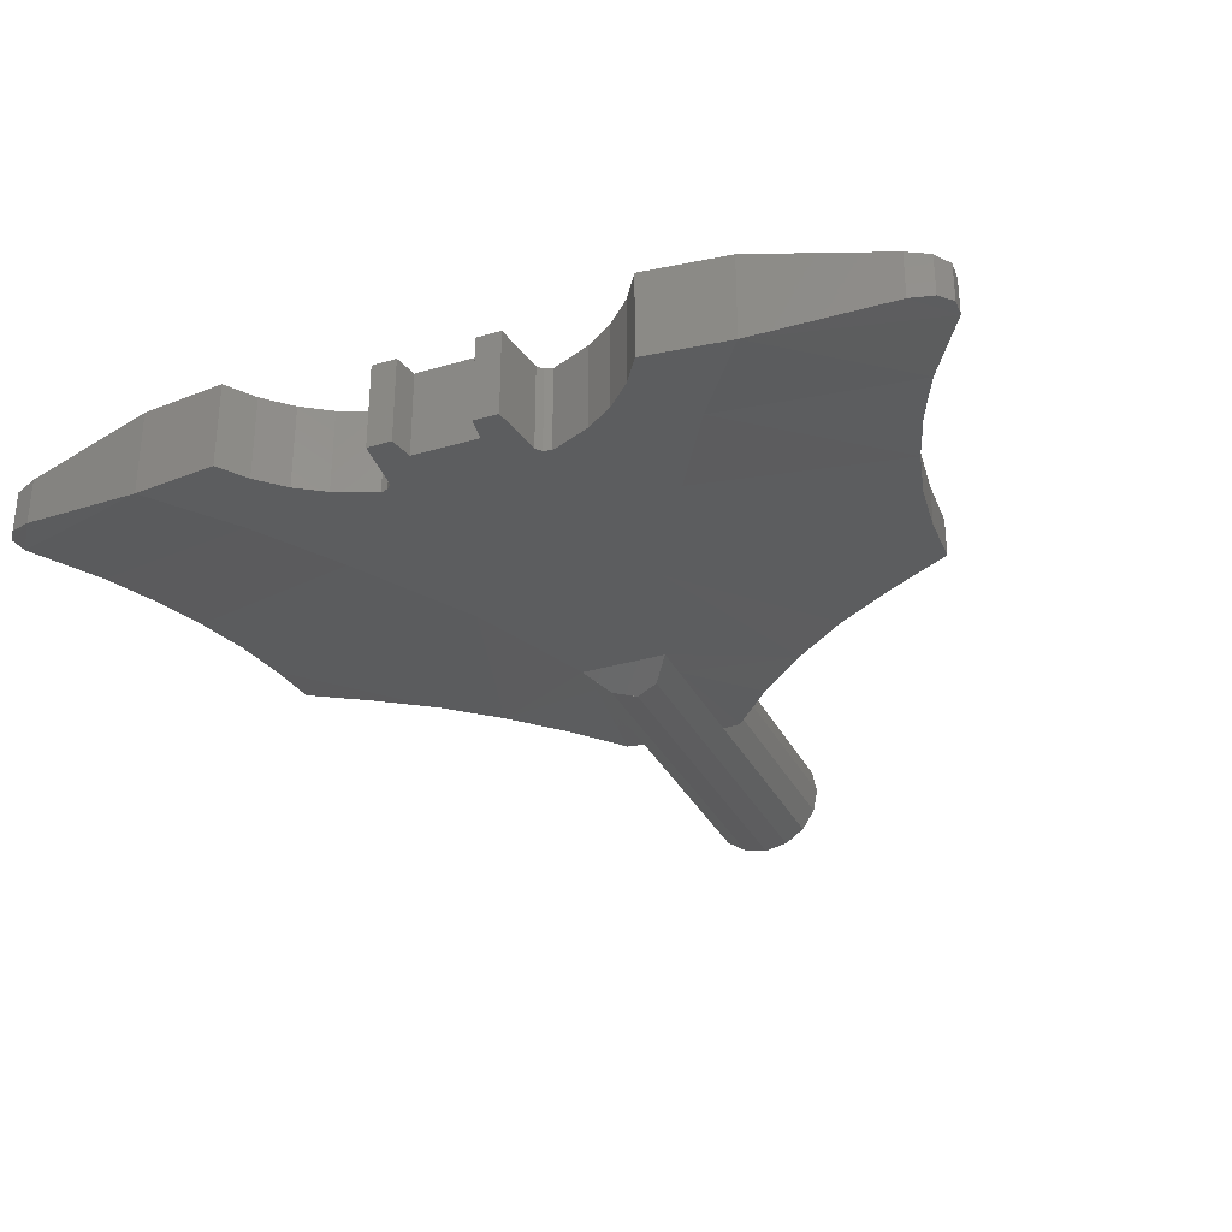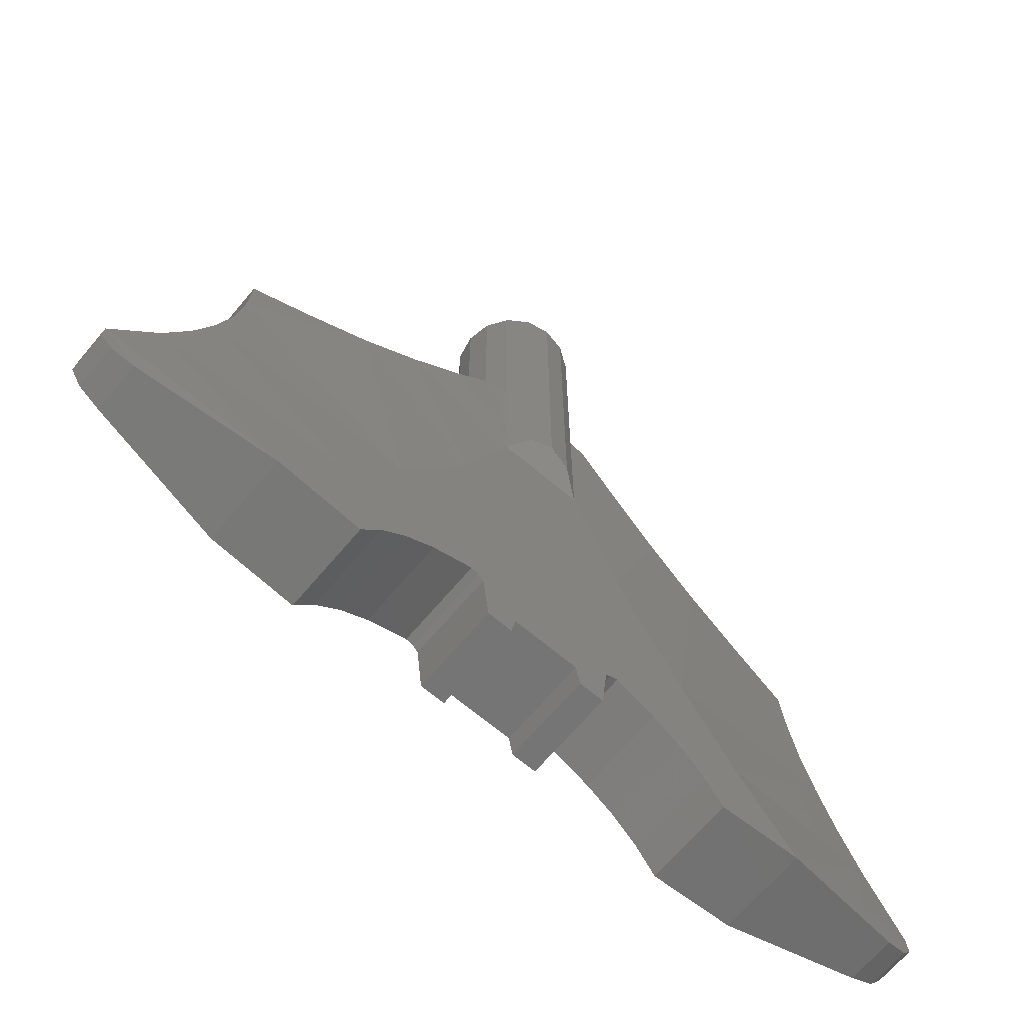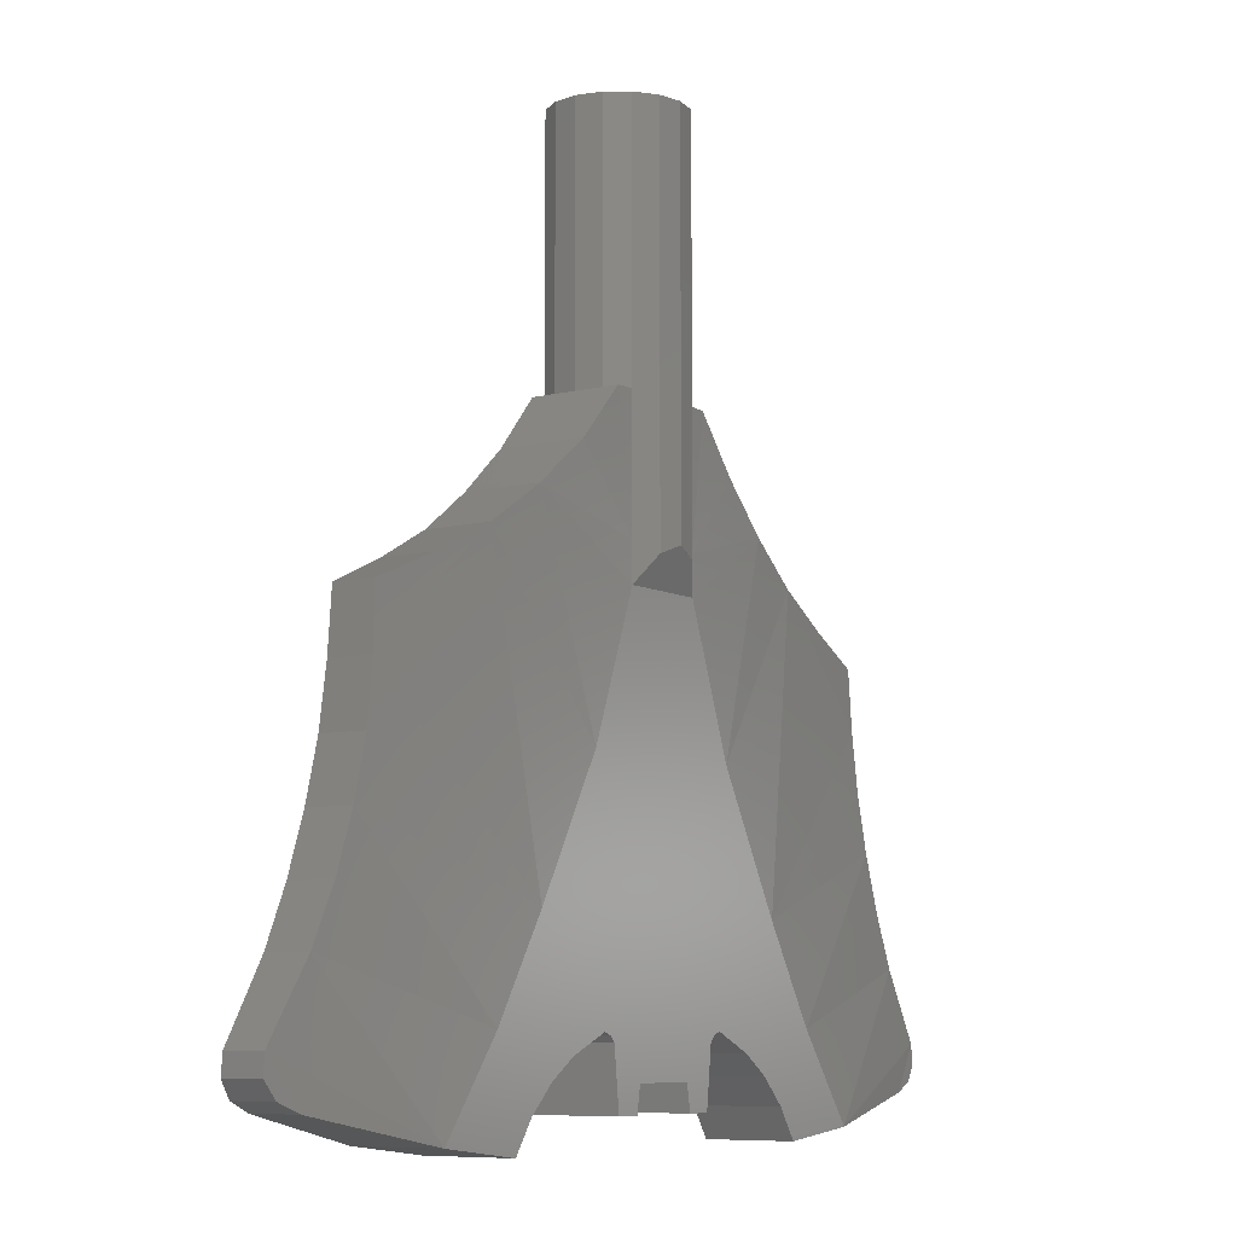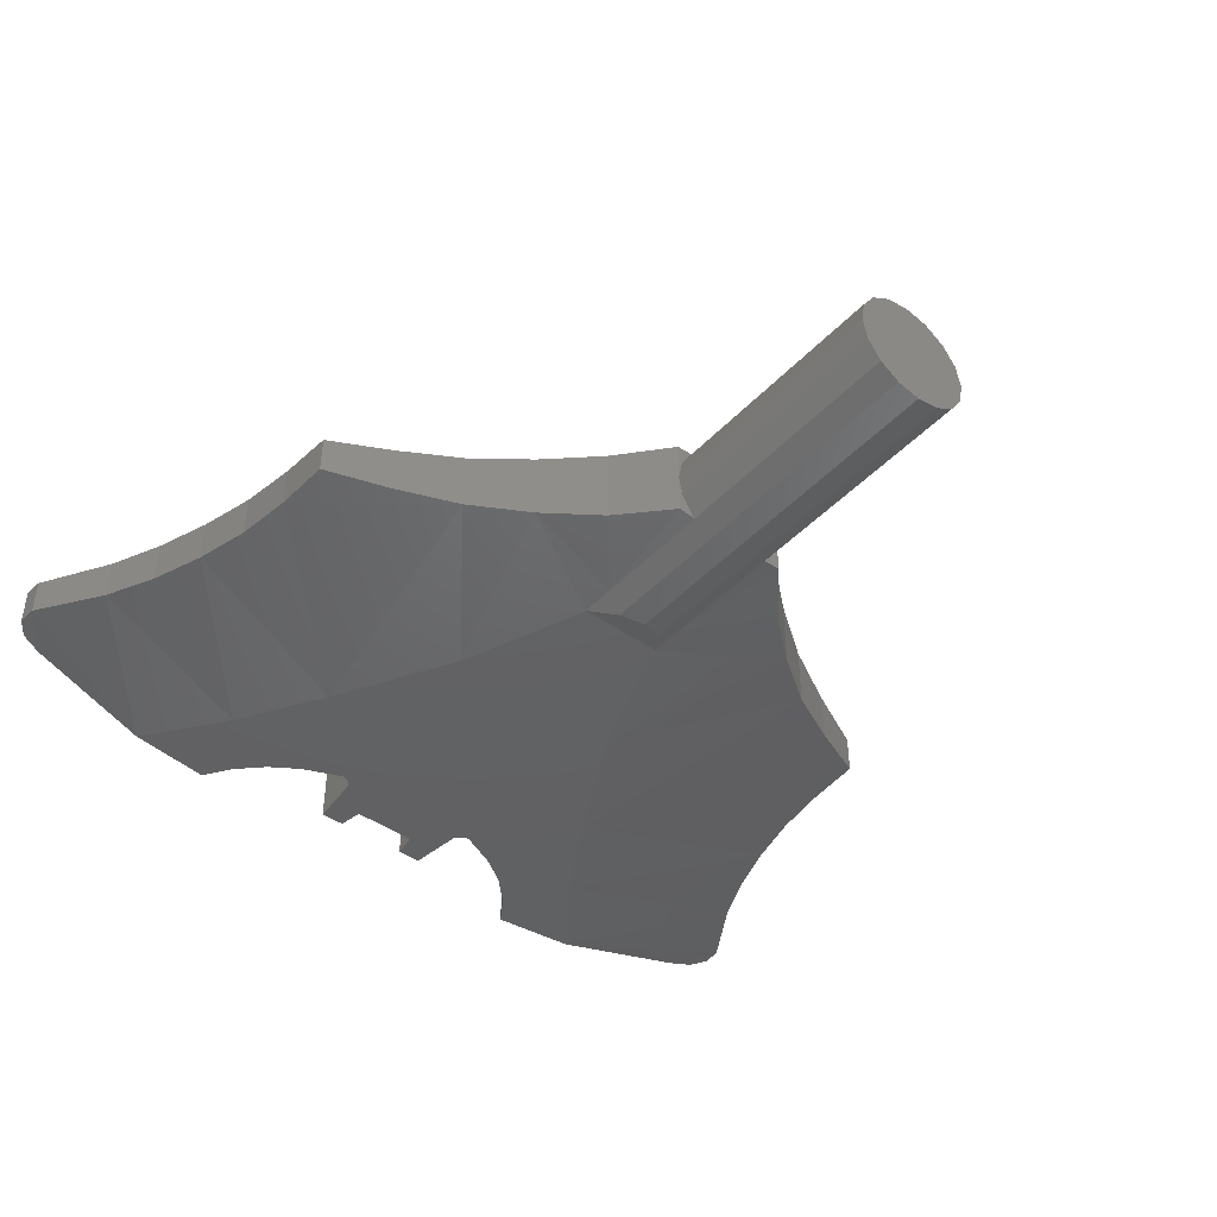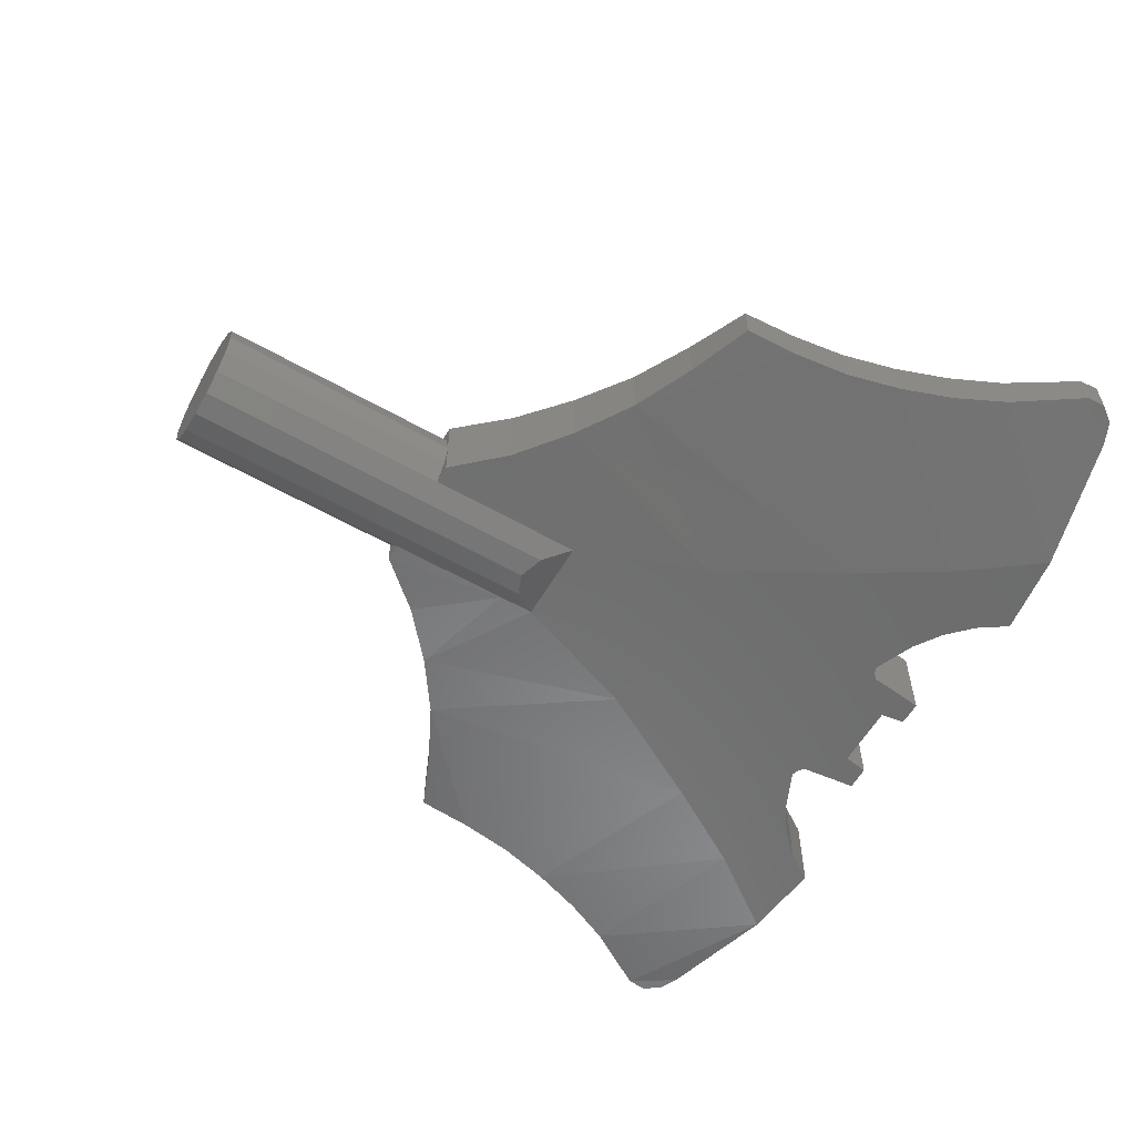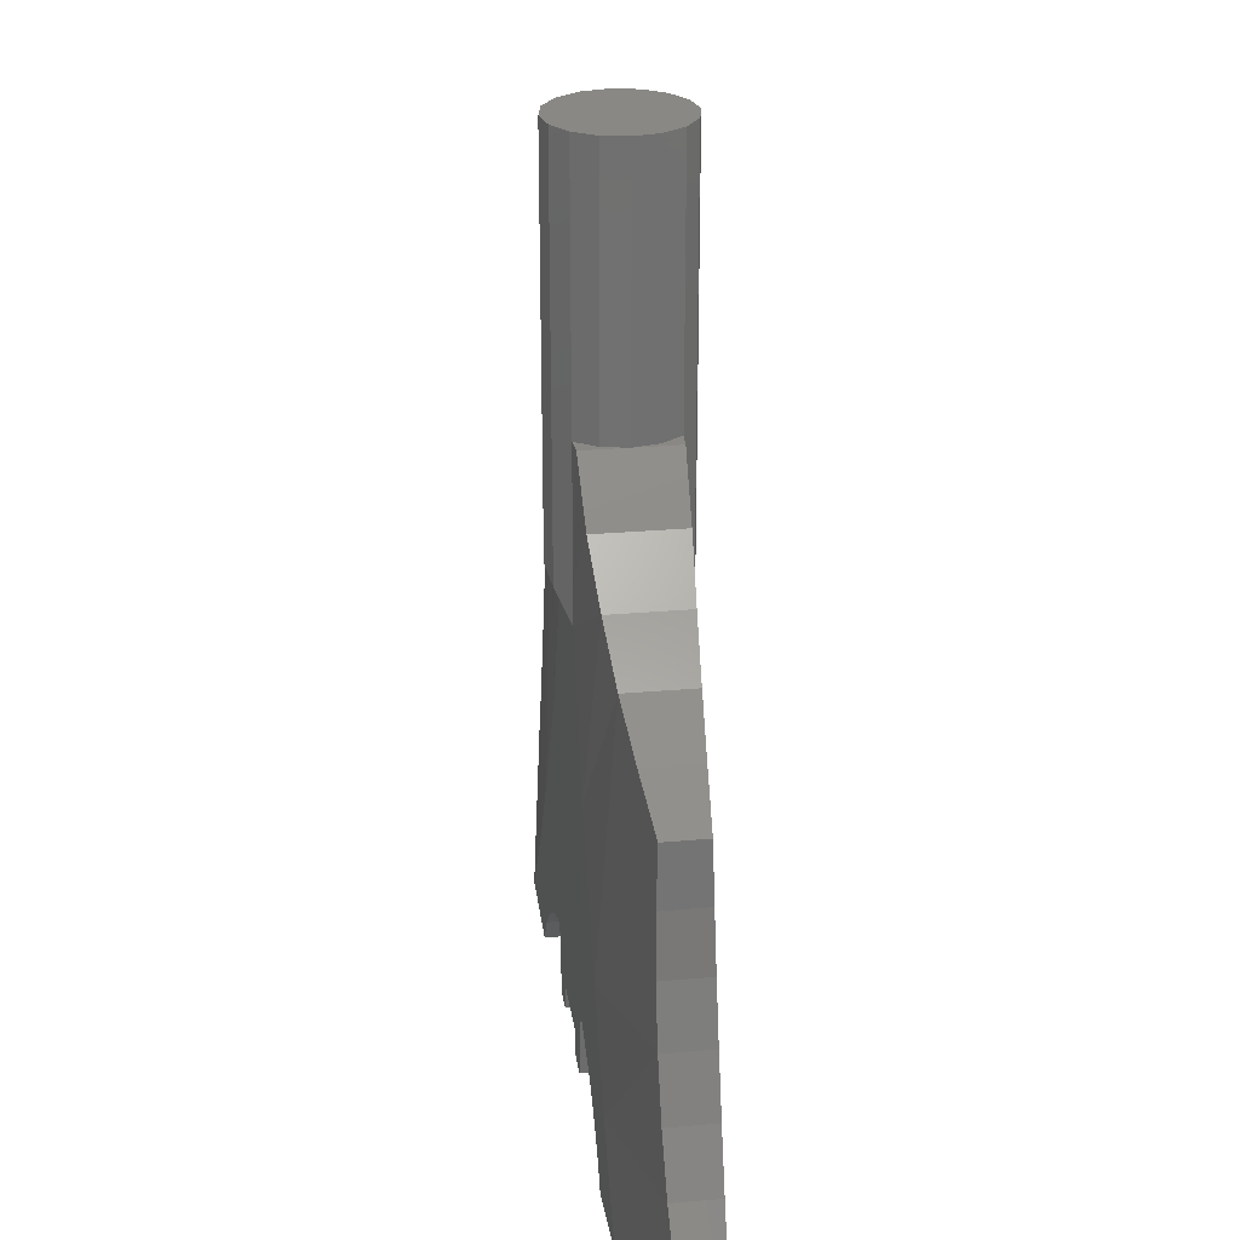
<metadata>
{"format":"stl","ext":"stl","renderer":"f3d","projection":"perspective","resolution":1024,"background":"white","views":[{"elev":-31.6,"azim":22.8,"up":"+Z"},{"elev":-67.7,"azim":139.8,"up":"+Y"},{"elev":-7.9,"azim":-55.3,"up":"+Y"},{"elev":-43.9,"azim":140.5,"up":"+Z"},{"elev":-58.9,"azim":-120.3,"up":"+Z"},{"elev":26.5,"azim":82.0,"up":"+Y"}]}
</metadata>
<code>
# stl→obj: 180 verts, 312 faces
v 0.1131 -0.7337 0.1131
v 0 -0.64 0.16
v -0.1131 -0.7337 0.1131
v -0.0862 -1.75 0.1131
v 0.0862 -1.75 0.1131
v 0 -0.64 -0.16
v 0.1131 -0.7337 -0.1131
v -0.1131 -0.7337 -0.1131
v 0.0862 -1.75 -0.1131
v -0.0862 -1.75 -0.1131
v 0.1778 -1.668 -0.1131
v 0.1613 -1.814 -0.1131
v 0.0972 -1.814 -0.1131
v 0.1131 -0.32 -0.1131
v 0.16 -0.32 -0.11
v 0.1131 -0.64 -0.1131
v 0.2763 -0.4501 -0.1054
v 0.4102 -0.5624 -0.09432
v 1.156 -1.727 -0.05012
v 1.127 -1.766 -0.0546
v 1.069 -1.789 -0.06172
v 1.154 -1.678 -0.0488
v 0.8709 -0.808 -0.0516
v 0.7105 -0.7389 -0.067
v 0.7105 -0.7389 0.067
v 0.8709 -0.808 0.0516
v 1.042 -1.504 -0.0554
v 0.9805 -1.373 -0.05792
v 0.9805 -1.373 0.05792
v 1.042 -1.504 0.0554
v 0.1778 -1.668 0.1131
v 0.1613 -1.814 0.1131
v 0.5543 -0.6608 -0.08172
v 0.5543 -0.6608 0.08172
v 0.7254 -1.859 -0.1131
v 1.069 -1.789 0.06172
v 0.7254 -1.859 0.1131
v 0.4102 -0.5624 0.09432
v 0.16 -0.32 0.11
v 0.1131 -0.32 0.1131
v 0.2763 -0.4501 0.1054
v 0.3903 -1.743 -0.1131
v 0.3903 -1.743 0.1131
v 0.3171 -1.693 0.1131
v 0.3171 -1.693 -0.1131
v 0.2113 -1.647 0.1131
v 0.2113 -1.647 -0.1131
v 0.8783 -0.9525 -0.05552
v 0.8783 -0.9525 0.05552
v 0.1915 -1.653 0.1131
v 0.1915 -1.653 -0.1131
v 0.897 -1.096 -0.05812
v 0.897 -1.096 0.05812
v 0.9325 -1.236 -0.05872
v 0.9325 -1.236 0.05872
v 0.5061 -1.884 -0.1131
v 0.5061 -1.884 0.1131
v 0.4557 -1.809 0.1131
v 0.4557 -1.809 -0.1131
v 1.154 -1.678 0.0488
v 1.156 -1.727 0.05012
v 1.127 -1.766 0.0546
v 0.4246 -1.408 -0.1131
v 0.5658 -1.641 -0.1131
v 0.2427 -1.081 -0.1131
v 0.0972 -1.814 0.1131
v 0.1131 -0.64 0.1131
v 0.5658 -1.641 0.1131
v 0.4246 -1.408 0.1131
v 0.2427 -1.081 0.1131
v -0.1613 -1.814 -0.1131
v -0.1778 -1.668 -0.1131
v -0.0972 -1.814 -0.1131
v -0.1131 -0.64 -0.1131
v -0.16 -0.32 -0.11
v -0.1131 -0.32 -0.1131
v -0.2763 -0.4501 -0.1054
v -0.4102 -0.5624 -0.09432
v -1.069 -1.789 -0.06172
v -1.127 -1.766 -0.0546
v -1.156 -1.727 -0.05012
v -1.154 -1.678 -0.0488
v -0.7105 -0.7389 0.067
v -0.7105 -0.7389 -0.067
v -0.8709 -0.808 -0.0516
v -0.8709 -0.808 0.0516
v -0.9805 -1.373 0.05792
v -0.9805 -1.373 -0.05792
v -1.042 -1.504 -0.0554
v -1.042 -1.504 0.0554
v -0.1778 -1.668 0.1131
v -0.1613 -1.814 0.1131
v -0.5543 -0.6608 0.08172
v -0.5543 -0.6608 -0.08172
v -1.069 -1.789 0.06172
v -0.7254 -1.859 -0.1131
v -0.7254 -1.859 0.1131
v -0.4102 -0.5624 0.09432
v -0.16 -0.32 0.11
v -0.1131 -0.32 0.1131
v -0.2763 -0.4501 0.1054
v -0.3171 -1.693 0.1131
v -0.3903 -1.743 0.1131
v -0.3903 -1.743 -0.1131
v -0.3171 -1.693 -0.1131
v -0.2113 -1.647 0.1131
v -0.2113 -1.647 -0.1131
v -0.8783 -0.9525 -0.05552
v -0.8783 -0.9525 0.05552
v -0.1915 -1.653 0.1131
v -0.1915 -1.653 -0.1131
v -0.897 -1.096 -0.05812
v -0.897 -1.096 0.05812
v -0.9325 -1.236 -0.05872
v -0.9325 -1.236 0.05872
v -0.4557 -1.809 0.1131
v -0.5061 -1.884 0.1131
v -0.5061 -1.884 -0.1131
v -0.4557 -1.809 -0.1131
v -1.154 -1.678 0.0488
v -1.156 -1.727 0.05012
v -1.127 -1.766 0.0546
v -0.4246 -1.408 -0.1131
v -0.5658 -1.641 -0.1131
v -0.2427 -1.081 -0.1131
v -0.0972 -1.814 0.1131
v -0.1131 -0.64 0.1131
v -0.4246 -1.408 0.1131
v -0.5658 -1.641 0.1131
v -0.2427 -1.081 0.1131
v 0.0861 -1.75 -0.1132
v 0.0973 -1.815 -0.1132
v 0.0973 -1.815 0.1132
v 0.0861 -1.75 0.1132
v 0.06123 -0.6644 -0.1478
v 0.06123 -0.64 -0.1478
v 0 -0.6402 -0.1599
v 0.06123 -0.6645 -0.1478
v 0.1131 -0.7338 -0.1131
v 0.06123 -0.64 0.1478
v 0.06123 -0.6644 0.1478
v 0.1131 -0.7338 0.1131
v 0.06123 -0.6645 0.1478
v 0 -0.6402 0.1599
v -0.0861 -1.75 0.1132
v -0.0973 -1.815 0.1132
v -0.0973 -1.815 -0.1132
v -0.0861 -1.75 -0.1132
v -0.06123 -0.64 -0.1478
v -0.06123 -0.6644 -0.1478
v -0.1131 -0.7338 -0.1131
v -0.06123 -0.6645 -0.1478
v -0.06123 -0.6644 0.1478
v -0.06123 -0.64 0.1478
v -0.06123 -0.6645 0.1478
v -0.1131 -0.7338 0.1131
v 0.16 -0.64 0
v 0.16 0.32 0
v 0.1478 0.32 0.06123
v 0.1478 -0.64 0.06123
v 0.1131 0.32 0.1131
v 0.06123 0.32 0.1478
v -0 0.32 0.16
v -0 -0.64 0.16
v -0.06123 0.32 0.1478
v -0.1131 0.32 0.1131
v -0.1478 0.32 0.06123
v -0.1478 -0.64 0.06123
v -0.16 0.32 -0
v -0.16 -0.64 -0
v -0.1478 0.32 -0.06123
v -0.1478 -0.64 -0.06123
v -0.1131 0.32 -0.1131
v -0.06123 0.32 -0.1478
v 0 0.32 -0.16
v 0.06123 0.32 -0.1478
v 0.1131 0.32 -0.1131
v 0.1478 0.32 -0.06123
v 0.1478 -0.64 -0.06123
v 0 0.32 0
f 1 2 3
f 1 3 4
f 4 5 1
f 6 7 8
f 7 9 10
f 10 8 7
f 9 11 12
f 12 13 9
f 14 15 16
f 15 17 16
f 7 16 18
f 17 18 16
f 19 20 21
f 21 22 19
f 23 24 25
f 25 26 23
f 27 28 29
f 29 30 27
f 12 11 31
f 31 32 12
f 24 33 34
f 34 25 24
f 35 21 36
f 36 37 35
f 33 18 38
f 38 34 33
f 39 15 14
f 14 40 39
f 18 17 41
f 41 38 18
f 17 15 39
f 39 41 17
f 42 43 44
f 44 45 42
f 45 44 46
f 46 47 45
f 48 23 26
f 26 49 48
f 47 46 50
f 50 51 47
f 52 48 49
f 49 53 52
f 54 52 53
f 53 55 54
f 28 54 55
f 55 29 28
f 56 57 58
f 58 59 56
f 22 27 30
f 30 60 22
f 59 58 43
f 43 42 59
f 19 22 60
f 60 61 19
f 20 19 61
f 61 62 20
f 35 37 57
f 57 56 35
f 21 20 62
f 62 36 21
f 51 50 31
f 31 11 51
f 42 45 63
f 63 64 42
f 59 42 64
f 45 47 63
f 35 56 59
f 59 64 35
f 7 18 65
f 33 63 65
f 33 24 48
f 48 63 33
f 65 18 33
f 48 24 23
f 63 48 52
f 63 52 54
f 63 54 64
f 64 54 28
f 64 28 27
f 64 27 35
f 35 27 22
f 35 22 21
f 5 66 32
f 32 31 5
f 39 40 67
f 41 39 67
f 67 1 38
f 38 41 67
f 61 60 36
f 36 62 61
f 43 68 69
f 69 44 43
f 43 58 68
f 46 44 69
f 37 68 58
f 58 57 37
f 38 1 70
f 69 34 70
f 34 69 49
f 49 25 34
f 38 70 34
f 25 49 26
f 49 69 53
f 53 69 55
f 55 69 68
f 55 68 29
f 29 68 30
f 30 68 37
f 30 37 60
f 60 37 36
f 47 51 65
f 65 63 47
f 65 51 11
f 11 7 65
f 7 11 9
f 46 69 70
f 70 50 46
f 70 1 31
f 31 50 70
f 31 1 5
f 71 72 10
f 10 73 71
f 74 75 76
f 74 77 75
f 78 74 8
f 74 78 77
f 79 80 81
f 81 82 79
f 83 84 85
f 85 86 83
f 87 88 89
f 89 90 87
f 91 72 71
f 71 92 91
f 93 94 84
f 84 83 93
f 95 79 96
f 96 97 95
f 98 78 94
f 94 93 98
f 76 75 99
f 99 100 76
f 101 77 78
f 78 98 101
f 99 75 77
f 77 101 99
f 102 103 104
f 104 105 102
f 106 102 105
f 105 107 106
f 86 85 108
f 108 109 86
f 110 106 107
f 107 111 110
f 109 108 112
f 112 113 109
f 113 112 114
f 114 115 113
f 115 114 88
f 88 87 115
f 116 117 118
f 118 119 116
f 90 89 82
f 82 120 90
f 103 116 119
f 119 104 103
f 120 82 81
f 81 121 120
f 121 81 80
f 80 122 121
f 117 97 96
f 96 118 117
f 122 80 79
f 79 95 122
f 91 110 111
f 111 72 91
f 123 105 104
f 104 124 123
f 124 104 119
f 123 107 105
f 119 118 96
f 96 124 119
f 125 78 8
f 125 123 94
f 108 84 94
f 94 123 108
f 94 78 125
f 85 84 108
f 112 108 123
f 114 112 123
f 124 114 123
f 88 114 124
f 89 88 124
f 96 89 124
f 82 89 96
f 79 82 96
f 92 126 4
f 4 91 92
f 127 100 99
f 127 99 101
f 98 3 127
f 127 101 98
f 95 120 121
f 121 122 95
f 128 129 103
f 103 102 128
f 129 116 103
f 128 102 106
f 116 129 97
f 97 117 116
f 130 3 98
f 130 93 128
f 109 128 93
f 93 83 109
f 93 130 98
f 86 109 83
f 113 128 109
f 115 128 113
f 129 128 115
f 87 129 115
f 90 129 87
f 97 129 90
f 120 97 90
f 95 97 120
f 125 111 107
f 107 123 125
f 72 111 125
f 125 8 72
f 10 72 8
f 130 128 106
f 106 110 130
f 91 3 130
f 130 110 91
f 4 3 91
f 32 66 13
f 32 13 12
f 131 132 133
f 131 133 134
f 6 6 135
f 6 135 136
f 135 136 7
f 136 7 16
f 137 138 139
f 2 2 140
f 2 140 141
f 140 141 67
f 141 67 1
f 142 143 144
f 71 73 126
f 71 126 92
f 145 146 147
f 145 147 148
f 6 6 149
f 6 149 150
f 149 150 74
f 150 74 8
f 151 152 137
f 2 2 153
f 2 153 154
f 153 154 3
f 154 3 127
f 144 155 156
f 157 158 159
f 157 159 160
f 160 159 161
f 160 161 67
f 67 161 162
f 67 162 140
f 140 162 163
f 140 163 164
f 164 163 165
f 164 165 154
f 154 165 166
f 154 166 127
f 127 166 167
f 127 167 168
f 168 167 169
f 168 169 170
f 170 169 171
f 170 171 172
f 172 171 173
f 172 173 74
f 74 173 174
f 74 174 149
f 149 174 175
f 149 175 6
f 6 175 176
f 6 176 136
f 136 176 177
f 136 177 16
f 16 177 178
f 16 178 179
f 179 178 158
f 179 158 157
f 158 178 180
f 178 177 180
f 177 176 180
f 176 175 180
f 175 174 180
f 174 173 180
f 173 171 180
f 171 169 180
f 169 167 180
f 167 166 180
f 166 165 180
f 165 163 180
f 163 162 180
f 162 161 180
f 161 159 180
f 159 158 180
f 4 10 9
f 4 9 5

</code>
